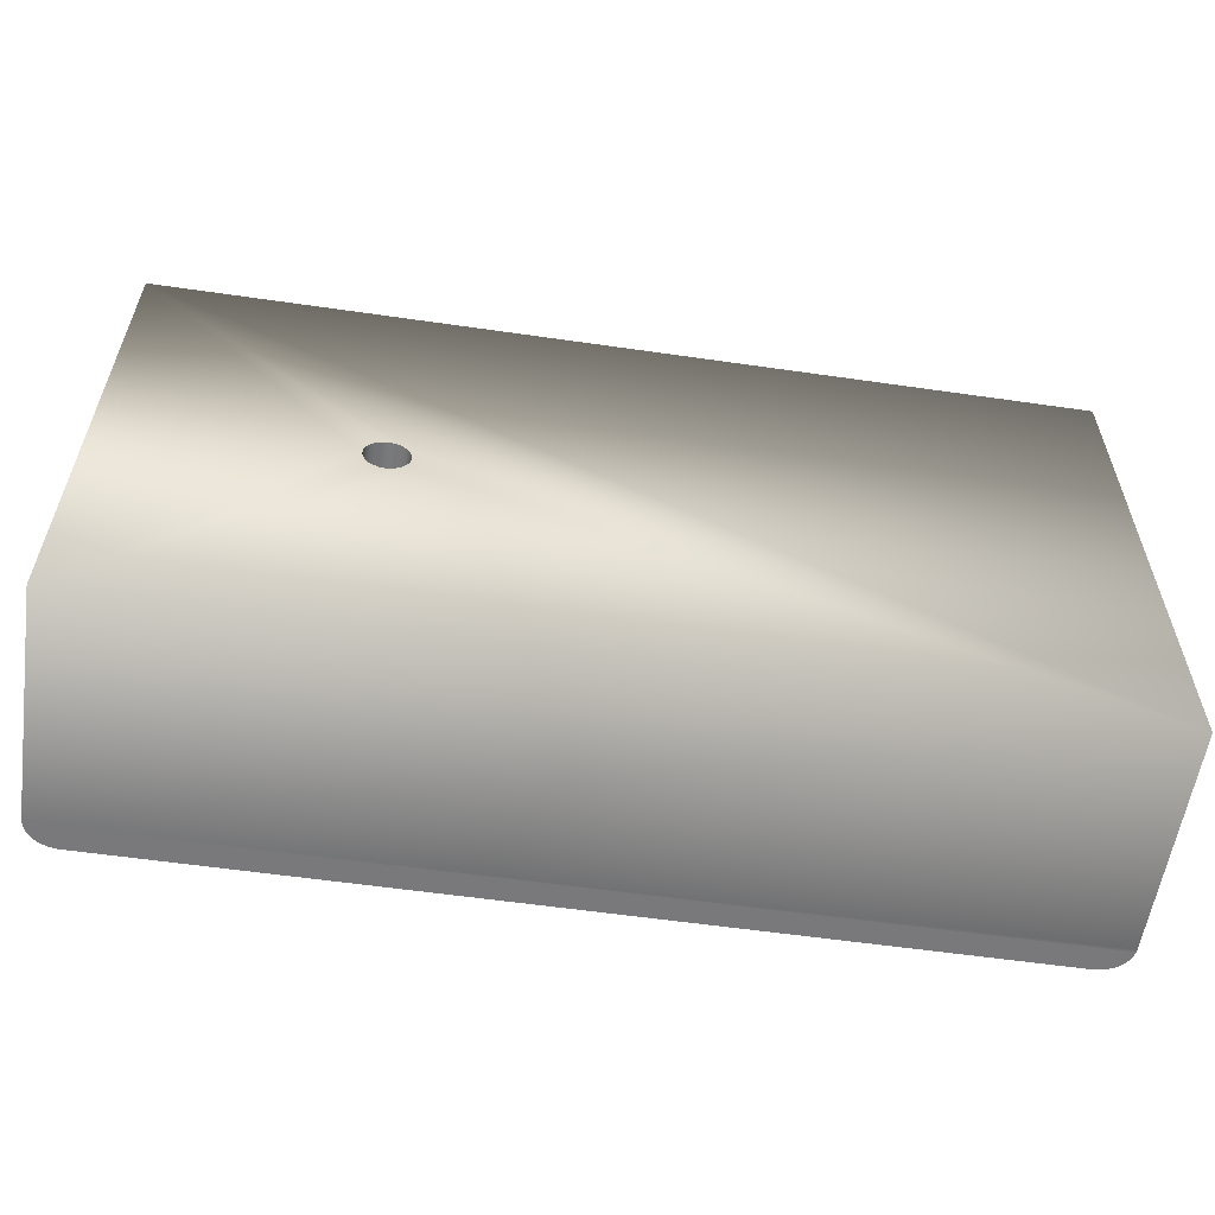
<metadata>
{"format":"obj","ext":"obj","renderer":"f3d","projection":"perspective","resolution":1024,"background":"white","views":[{"elev":-57.9,"azim":-8.5,"up":"+Z"}]}
</metadata>
<code>
v 0.482 0.1386 -0.247
v 0.4858 0.1384 0.2488
v 0.4858 0.1384 -0.247
v 0.482 0.1386 0.2488
v 0.4895 0.1378 0.2488
v -0.2973 0.1386 -0.247
v 0.4386 0.1386 -0.2025
v -0.3011 0.1384 0.2488
v 0.4895 0.1378 -0.247
v -0.3048 0.1378 0.2488
v -0.3011 0.1384 -0.247
v 0.4386 0.1386 0.2043
v -0.2973 0.1386 0.2488
v 0.4931 0.1368 0.2488
v -0.3084 0.1368 0.2488
v -0.2539 0.1386 -0.2025
v 0.4386 0.04177 0.2043
v -0.3048 0.1378 -0.247
v 0.4931 0.1368 -0.247
v -0.3084 0.1368 -0.247
v -0.2539 0.1386 0.2043
v -0.2539 0.04177 -0.2025
v 0.4386 0.04177 -0.2025
v -0.2539 0.04177 0.2043
v 0.4965 0.1354 0.2488
v -0.3118 0.1354 0.2488
v -0.3118 0.1354 -0.247
v 0.4377 0.03091 0.2043
v 0.4965 0.1354 -0.247
v -0.253 0.03091 -0.2025
v 0.4377 0.03091 -0.2025
v -0.253 0.03091 0.2043
v 0.4997 0.1337 0.2488
v -0.315 0.1337 0.2488
v -0.315 0.1337 -0.247
v 0.4997 0.1337 -0.247
v 0.4351 0.02024 0.2043
v -0.2504 0.02024 0.2043
v -0.2504 0.02024 -0.2025
v 0.4351 0.02024 -0.2025
v 0.5025 0.1316 0.2488
v -0.3179 0.1316 0.2488
v -0.3179 0.1316 -0.247
v 0.5025 0.1316 -0.247
v 0.4309 0.009941 0.2043
v -0.2462 0.009941 0.2043
v -0.2462 0.009941 -0.2025
v 0.4309 0.009941 -0.2025
v 0.5051 0.1293 -0.247
v -0.3204 0.1293 0.2488
v 0.425 0.000183 0.2043
v -0.2403 0.000183 0.2043
v -0.2403 0.000183 -0.2025
v 0.5051 0.1293 0.2488
v -0.3204 0.1293 -0.247
v 0.425 0.000183 -0.2025
v 0.5072 0.1267 -0.247
v -0.3225 0.1267 0.2488
v 0.4176 -0.008863 0.2043
v -0.233 -0.008863 0.2043
v -0.233 -0.008863 -0.2025
v 0.5072 0.1267 0.2488
v -0.3225 0.1267 -0.247
v 0.4176 -0.008863 -0.2025
v 0.5089 0.1239 -0.247
v -0.3242 0.1239 0.2488
v 0.4089 -0.01704 0.2043
v -0.2242 -0.01704 0.2043
v -0.2242 -0.01704 -0.2025
v 0.5089 0.1239 0.2488
v -0.3242 0.1239 -0.247
v 0.4089 -0.01704 -0.2025
v 0.5101 0.1209 -0.247
v -0.3254 0.1209 0.2488
v 0.3989 -0.02422 -0.2025
v -0.2143 -0.02422 0.2043
v 0.5101 0.1209 0.2488
v -0.3254 0.1209 -0.247
v -0.2143 -0.02422 -0.2025
v 0.3989 -0.02422 0.2043
v 0.5108 0.1178 -0.247
v -0.3262 0.1178 0.2488
v 0.3879 -0.03026 -0.2025
v -0.2032 -0.03026 -0.2025
v -0.2032 -0.03026 0.2043
v 0.5108 0.1178 0.2488
v -0.3262 0.1178 -0.247
v 0.3879 -0.03026 0.2043
v 0.5111 0.1147 -0.247
v -0.3264 0.1147 0.2488
v 0.376 -0.03507 -0.2025
v -0.1914 -0.03507 -0.2025
v -0.1914 -0.03507 0.2043
v 0.5111 0.1147 0.2488
v -0.3264 0.1147 -0.247
v 0.376 -0.03507 0.2043
v 0.5111 -0.08805 -0.247
v -0.3264 -0.08805 0.2488
v 0.3635 -0.03857 -0.2025
v -0.1788 -0.03857 -0.2025
v -0.1788 -0.03857 0.2043
v 0.5111 -0.08805 0.2488
v -0.3264 -0.08805 -0.247
v 0.3635 -0.03857 0.2043
v -0.1178 -0.08805 0.000895
v -0.08463 -0.08805 -0.01393
v 0.3505 -0.04069 -0.2025
v -0.1658 -0.04069 -0.2025
v -0.1658 -0.04069 0.2043
v -0.08463 -0.08805 0.01572
v -0.1171 -0.08805 -0.004531
v -0.1171 -0.08805 0.006321
v -0.08154 -0.08805 -0.009588
v -0.08865 -0.08805 -0.01726
v 0.3505 -0.04069 0.2043
v -0.08865 -0.08805 0.01905
v -0.08154 -0.08805 0.01138
v -0.1152 -0.08805 -0.009588
v -0.1178 -0.05588 0.000895
v -0.1152 -0.08805 0.01138
v -0.1171 -0.05588 0.006321
v -0.0796 -0.08805 -0.004531
v -0.08463 -0.05588 -0.01393
v -0.09334 -0.08805 -0.01936
v 0.3373 -0.0414 -0.2025
v -0.1526 -0.0414 -0.2025
v -0.1526 -0.0414 0.2043
v -0.09334 -0.08805 0.02114
v -0.08865 -0.05588 0.01905
v -0.08154 -0.05588 0.01138
v -0.0796 -0.08805 0.006321
v -0.1121 -0.08805 -0.01393
v -0.1171 -0.05588 -0.004531
v -0.1121 -0.08805 0.01572
v -0.1152 -0.05588 0.01138
v -0.07894 -0.08805 0.000895
v -0.08154 -0.05588 -0.009588
v -0.08865 -0.05588 -0.01726
v -0.09836 -0.08805 -0.02007
v 0.3373 -0.0414 0.2043
v -0.09836 -0.08805 0.02186
v -0.09334 -0.05588 0.02114
v -0.08463 -0.05588 0.01572
v -0.0796 -0.05588 0.006321
v -0.1081 -0.08805 -0.01726
v -0.1152 -0.05588 -0.009588
v -0.1178 -0.04015 0.000895
v -0.1171 -0.04015 0.006321
v -0.1081 -0.08805 0.01905
v -0.1121 -0.05588 0.01572
v -0.1152 -0.04015 0.01138
v -0.0796 -0.05588 -0.004531
v -0.08463 -0.04015 -0.01393
v -0.09334 -0.05588 -0.01936
v -0.1034 -0.08805 -0.01936
v -0.1232 -0.0414 0.000895
v -0.0769 -0.0414 0.01426
v -0.1034 -0.08805 0.02114
v -0.09836 -0.05588 0.02186
v -0.08865 -0.04015 0.01905
v -0.09334 -0.04015 0.02114
v -0.08154 -0.04015 0.01138
v -0.0796 -0.04015 0.006321
v -0.07894 -0.05588 0.000895
v -0.1081 -0.05588 -0.01726
v -0.1121 -0.05588 -0.01393
v -0.1171 -0.04015 -0.004531
v -0.1121 -0.04015 0.01572
v -0.08154 -0.04015 -0.009588
v -0.08865 -0.04015 -0.01726
v -0.09836 -0.05588 -0.02007
v -0.0769 -0.0414 -0.01248
v -0.1223 -0.0414 0.007813
v -0.1223 -0.0414 -0.006028
v -0.07443 -0.0414 0.007813
v -0.08084 -0.0414 0.0198
v -0.1034 -0.05588 0.02114
v -0.09836 -0.04015 0.02186
v -0.08463 -0.04015 0.01572
v -0.07894 -0.04015 0.000895
v -0.1034 -0.05588 -0.01936
v -0.1152 -0.04015 -0.009588
v -0.1198 -0.04015 -0.01248
v -0.1198 -0.04015 0.01426
v -0.1159 -0.04015 0.0198
v -0.1081 -0.05588 0.01905
v -0.0796 -0.04015 -0.004531
v -0.08597 -0.04015 -0.02227
v -0.09334 -0.04015 -0.01936
v -0.08084 -0.0414 -0.01802
v -0.07443 -0.0414 -0.006028
v -0.1198 -0.0414 0.01426
v -0.1232 -0.04015 0.000895
v -0.1198 -0.0414 -0.01248
v -0.1223 -0.04015 -0.006028
v -0.07358 -0.0414 0.000895
v -0.0769 -0.04015 0.01426
v -0.08084 -0.04015 0.0198
v -0.08597 -0.0414 0.02405
v -0.1034 -0.04015 0.02114
v -0.08597 -0.04015 0.02405
v -0.09195 -0.04015 0.02673
v -0.09836 -0.04015 0.02764
v -0.1081 -0.04015 -0.01726
v -0.1034 -0.04015 -0.01936
v -0.1121 -0.04015 -0.01393
v -0.1159 -0.04015 -0.01802
v -0.1081 -0.04015 0.01905
v -0.1108 -0.04015 0.02405
v -0.08084 -0.04015 -0.01802
v -0.09195 -0.04015 -0.02494
v -0.09836 -0.04015 -0.02007
v -0.08597 -0.0414 -0.02227
v -0.0769 -0.04015 -0.01248
v -0.07443 -0.04015 -0.006028
v -0.1159 -0.0414 0.0198
v -0.1223 -0.04015 0.007813
v -0.1159 -0.0414 -0.01802
v -0.07443 -0.04015 0.007813
v -0.09195 -0.0414 0.02673
v -0.09836 -0.04015 -0.02585
v -0.09195 -0.0414 -0.02494
v -0.07358 -0.04015 0.000895
v -0.1108 -0.0414 0.02405
v -0.1108 -0.0414 -0.02227
v -0.09836 -0.0414 0.02764
v -0.1048 -0.04015 0.02673
v -0.1108 -0.04015 -0.02227
v -0.1048 -0.04015 -0.02494
v -0.09836 -0.0414 -0.02585
v -0.1048 -0.0414 0.02673
v -0.1048 -0.0414 -0.02494
v 0.4386 0.1386 -0.2092
v 0.5119 -0.08805 -0.247
v 0.5119 -0.08805 0.2488
g mesh1_mesh1-geometry
f 1 2 3
f 2 1 4
f 3 2 1
f 4 1 2
f 5 3 2
f 2 3 5
f 3 6 1
f 1 6 3
f 1 7 4
f 4 7 1
f 8 2 4
f 4 2 8
f 3 5 9
f 9 5 3
f 10 5 2
f 2 5 10
f 3 11 6
f 6 11 3
f 7 1 6
f 6 1 7
f 12 4 7
f 7 4 12
f 10 2 8
f 8 2 10
f 8 4 13
f 13 4 8
f 14 9 5
f 5 9 14
f 9 11 3
f 3 11 9
f 15 5 10
f 10 5 15
f 11 13 6
f 6 13 11
f 7 6 16
f 16 6 7
f 4 12 13
f 13 12 4
f 7 17 12
f 12 17 7
f 8 18 10
f 10 18 8
f 13 11 8
f 8 11 13
f 9 14 19
f 19 14 9
f 15 14 5
f 5 14 15
f 9 18 11
f 11 18 9
f 10 20 15
f 15 20 10
f 13 21 6
f 6 21 13
f 16 6 21
f 21 6 16
f 22 7 16
f 16 7 22
f 13 12 21
f 21 12 13
f 17 7 23
f 23 7 17
f 17 24 12
f 12 24 17
f 18 8 11
f 11 8 18
f 20 10 18
f 18 10 20
f 25 19 14
f 14 19 25
f 19 18 9
f 9 18 19
f 26 14 15
f 15 14 26
f 27 15 20
f 20 15 27
f 21 22 16
f 16 22 21
f 22 23 7
f 7 23 22
f 12 24 21
f 21 24 12
f 23 28 17
f 17 28 23
f 28 24 17
f 17 24 28
f 19 20 18
f 18 20 19
f 19 25 29
f 29 25 19
f 26 25 14
f 14 25 26
f 15 27 26
f 26 27 15
f 29 27 20
f 20 27 29
f 22 21 24
f 24 21 22
f 30 23 22
f 22 23 30
f 28 23 31
f 31 23 28
f 28 32 24
f 24 32 28
f 29 20 19
f 19 20 29
f 33 29 25
f 25 29 33
f 34 25 26
f 26 25 34
f 35 26 27
f 27 26 35
f 36 27 29
f 29 27 36
f 24 30 22
f 22 30 24
f 30 31 23
f 23 31 30
f 31 37 28
f 28 37 31
f 28 38 32
f 32 38 28
f 30 24 32
f 32 24 30
f 29 33 36
f 36 33 29
f 34 33 25
f 25 33 34
f 26 35 34
f 34 35 26
f 36 35 27
f 27 35 36
f 39 31 30
f 30 31 39
f 37 31 40
f 40 31 37
f 37 38 28
f 28 38 37
f 39 32 38
f 38 32 39
f 32 39 30
f 30 39 32
f 41 36 33
f 33 36 41
f 42 33 34
f 34 33 42
f 43 34 35
f 35 34 43
f 44 35 36
f 36 35 44
f 39 40 31
f 31 40 39
f 40 45 37
f 37 45 40
f 37 46 38
f 38 46 37
f 38 47 39
f 39 47 38
f 36 41 44
f 44 41 36
f 42 41 33
f 33 41 42
f 34 43 42
f 42 43 34
f 44 43 35
f 35 43 44
f 47 40 39
f 39 40 47
f 45 40 48
f 48 40 45
f 45 46 37
f 37 46 45
f 47 38 46
f 46 38 47
f 41 49 44
f 44 49 41
f 50 41 42
f 42 41 50
f 43 50 42
f 42 50 43
f 49 43 44
f 44 43 49
f 47 48 40
f 40 48 47
f 48 51 45
f 45 51 48
f 45 52 46
f 46 52 45
f 46 53 47
f 47 53 46
f 49 41 54
f 54 41 49
f 50 54 41
f 41 54 50
f 50 43 55
f 55 43 50
f 49 55 43
f 43 55 49
f 53 48 47
f 47 48 53
f 51 48 56
f 56 48 51
f 51 52 45
f 45 52 51
f 53 46 52
f 52 46 53
f 54 57 49
f 49 57 54
f 58 54 50
f 50 54 58
f 55 58 50
f 50 58 55
f 57 55 49
f 49 55 57
f 53 56 48
f 48 56 53
f 56 59 51
f 51 59 56
f 51 60 52
f 52 60 51
f 52 61 53
f 53 61 52
f 57 54 62
f 62 54 57
f 58 62 54
f 54 62 58
f 58 55 63
f 63 55 58
f 57 63 55
f 55 63 57
f 61 56 53
f 53 56 61
f 59 56 64
f 64 56 59
f 59 60 51
f 51 60 59
f 61 52 60
f 60 52 61
f 62 65 57
f 57 65 62
f 66 62 58
f 58 62 66
f 63 66 58
f 58 66 63
f 65 63 57
f 57 63 65
f 61 64 56
f 56 64 61
f 64 67 59
f 59 67 64
f 59 68 60
f 60 68 59
f 60 69 61
f 61 69 60
f 65 62 70
f 70 62 65
f 66 70 62
f 62 70 66
f 66 63 71
f 71 63 66
f 65 71 63
f 63 71 65
f 69 64 61
f 61 64 69
f 67 64 72
f 72 64 67
f 67 68 59
f 59 68 67
f 69 60 68
f 68 60 69
f 70 73 65
f 65 73 70
f 74 70 66
f 66 70 74
f 71 74 66
f 66 74 71
f 73 71 65
f 65 71 73
f 69 72 64
f 64 72 69
f 75 67 72
f 72 67 75
f 67 76 68
f 68 76 67
f 76 69 68
f 68 69 76
f 73 70 77
f 77 70 73
f 74 77 70
f 70 77 74
f 74 71 78
f 78 71 74
f 73 78 71
f 71 78 73
f 79 72 69
f 69 72 79
f 67 75 80
f 80 75 67
f 79 75 72
f 72 75 79
f 80 76 67
f 67 76 80
f 69 76 79
f 79 76 69
f 77 81 73
f 73 81 77
f 82 77 74
f 74 77 82
f 78 82 74
f 74 82 78
f 81 78 73
f 73 78 81
f 83 80 75
f 75 80 83
f 84 75 79
f 79 75 84
f 80 85 76
f 76 85 80
f 85 79 76
f 76 79 85
f 81 77 86
f 86 77 81
f 82 86 77
f 77 86 82
f 82 78 87
f 87 78 82
f 81 87 78
f 78 87 81
f 80 83 88
f 88 83 80
f 84 83 75
f 75 83 84
f 79 85 84
f 84 85 79
f 88 85 80
f 80 85 88
f 86 89 81
f 81 89 86
f 90 86 82
f 82 86 90
f 87 90 82
f 82 90 87
f 89 87 81
f 81 87 89
f 91 88 83
f 83 88 91
f 92 83 84
f 84 83 92
f 93 84 85
f 85 84 93
f 88 93 85
f 85 93 88
f 89 86 94
f 94 86 89
f 90 94 86
f 86 94 90
f 90 87 95
f 95 87 90
f 89 95 87
f 87 95 89
f 88 91 96
f 96 91 88
f 92 91 83
f 83 91 92
f 84 93 92
f 92 93 84
f 96 93 88
f 88 93 96
f 94 97 89
f 89 97 94
f 98 94 90
f 90 94 98
f 95 98 90
f 90 98 95
f 97 95 89
f 89 95 97
f 99 96 91
f 91 96 99
f 100 91 92
f 92 91 100
f 101 92 93
f 93 92 101
f 96 101 93
f 93 101 96
f 97 94 102
f 102 94 97
f 94 98 102
f 102 98 94
f 98 95 103
f 103 95 98
f 95 97 103
f 103 97 95
f 96 99 104
f 104 99 96
f 100 99 91
f 91 99 100
f 92 101 100
f 100 101 92
f 104 101 96
f 96 101 104
f 98 97 102
f 102 97 98
f 103 105 98
f 98 105 103
f 97 106 103
f 103 106 97
f 107 104 99
f 99 104 107
f 108 99 100
f 100 99 108
f 109 100 101
f 101 100 109
f 104 109 101
f 101 109 104
f 97 98 110
f 110 98 97
f 103 111 105
f 105 111 103
f 112 98 105
f 105 98 112
f 106 97 113
f 113 97 106
f 103 106 114
f 114 106 103
f 104 107 115
f 115 107 104
f 108 107 99
f 99 107 108
f 100 109 108
f 108 109 100
f 115 109 104
f 104 109 115
f 110 98 116
f 116 98 110
f 97 110 117
f 117 110 97
f 103 118 111
f 111 118 103
f 111 119 105
f 105 119 111
f 120 98 112
f 112 98 120
f 105 121 112
f 112 121 105
f 113 97 122
f 122 97 113
f 113 123 106
f 106 123 113
f 123 114 106
f 106 114 123
f 103 114 124
f 124 114 103
f 125 115 107
f 107 115 125
f 126 107 108
f 108 107 126
f 127 108 109
f 109 108 127
f 115 127 109
f 109 127 115
f 116 98 128
f 128 98 116
f 129 110 116
f 116 110 129
f 110 130 117
f 117 130 110
f 97 117 131
f 131 117 97
f 103 132 118
f 118 132 103
f 118 133 111
f 111 133 118
f 119 111 133
f 133 111 119
f 121 105 119
f 119 105 121
f 134 98 120
f 120 98 134
f 112 135 120
f 120 135 112
f 135 112 121
f 121 112 135
f 122 97 136
f 136 97 122
f 122 137 113
f 113 137 122
f 123 113 137
f 137 113 123
f 114 123 138
f 138 123 114
f 138 124 114
f 114 124 138
f 103 124 139
f 139 124 103
f 115 125 140
f 140 125 115
f 107 126 125
f 125 126 107
f 108 127 126
f 126 127 108
f 127 115 140
f 140 115 127
f 128 98 141
f 141 98 128
f 142 116 128
f 128 116 142
f 110 129 143
f 143 129 110
f 116 142 129
f 129 142 116
f 130 110 143
f 143 110 130
f 144 117 130
f 130 117 144
f 117 144 131
f 131 144 117
f 97 131 136
f 136 131 97
f 103 145 132
f 132 145 103
f 132 146 118
f 118 146 132
f 133 118 146
f 146 118 133
f 119 147 133
f 133 121 119
f 121 148 119
f 149 98 134
f 134 98 149
f 120 150 134
f 134 150 120
f 150 120 135
f 135 120 150
f 135 151 121
f 146 135 121
f 136 152 122
f 122 152 136
f 137 122 152
f 152 122 137
f 123 153 137
f 137 143 123
f 123 138 153
f 123 129 138
f 124 138 154
f 154 138 124
f 154 139 124
f 124 139 154
f 103 139 155
f 155 139 103
f 126 140 125
f 125 140 126
f 127 156 126
f 126 156 127
f 140 157 127
f 127 157 140
f 141 98 158
f 158 98 141
f 159 128 141
f 141 128 159
f 128 159 142
f 142 159 128
f 129 143 160
f 123 143 129
f 142 129 161
f 138 129 142
f 130 162 143
f 137 130 143
f 144 163 130
f 152 144 130
f 164 131 144
f 144 131 164
f 131 164 136
f 136 164 131
f 103 155 145
f 145 155 103
f 165 132 145
f 145 132 165
f 146 132 166
f 166 132 146
f 133 167 146
f 146 121 133
f 167 133 147
f 147 119 148
f 148 121 151
f 158 98 149
f 149 98 158
f 150 149 134
f 134 149 150
f 150 168 135
f 166 150 135
f 151 135 168
f 166 135 146
f 152 136 164
f 164 136 152
f 137 169 152
f 152 130 137
f 169 137 153
f 170 153 138
f 138 154 170
f 138 142 154
f 139 154 171
f 171 154 139
f 171 155 139
f 139 155 171
f 140 126 172
f 172 126 140
f 127 173 156
f 156 173 127
f 174 126 156
f 156 126 174
f 157 140 175
f 175 140 157
f 127 157 176
f 176 157 127
f 177 141 158
f 158 141 177
f 141 177 159
f 159 177 141
f 159 142 178
f 154 142 159
f 179 160 143
f 160 161 129
f 161 178 142
f 179 143 162
f 162 130 163
f 163 144 180
f 144 152 164
f 164 180 144
f 181 145 155
f 155 145 181
f 132 165 166
f 166 165 132
f 145 181 165
f 165 181 145
f 146 182 166
f 182 146 167
f 167 183 147
f 147 183 167
f 184 148 147
f 147 148 184
f 185 151 148
f 148 151 185
f 186 158 149
f 149 158 186
f 149 150 186
f 186 150 149
f 150 186 168
f 165 150 166
f 185 168 151
f 151 168 185
f 152 187 164
f 187 152 169
f 169 188 153
f 153 188 169
f 153 188 170
f 170 188 153
f 189 170 154
f 154 171 189
f 154 159 171
f 155 171 181
f 181 171 155
f 172 126 190
f 190 126 172
f 140 172 191
f 191 172 140
f 127 192 173
f 173 192 127
f 173 193 156
f 156 193 173
f 194 126 174
f 174 126 194
f 156 195 174
f 174 195 156
f 175 140 196
f 196 140 175
f 175 197 157
f 157 197 175
f 157 198 176
f 176 198 157
f 127 176 199
f 199 176 127
f 158 186 177
f 177 186 158
f 177 159 200
f 171 159 177
f 178 200 159
f 201 179 160
f 160 179 201
f 202 160 161
f 161 160 202
f 203 161 178
f 178 161 203
f 201 162 179
f 179 162 201
f 198 163 162
f 162 163 198
f 198 180 163
f 163 180 198
f 180 164 187
f 165 166 204
f 181 165 205
f 181 186 165
f 206 166 182
f 182 207 167
f 167 207 182
f 167 207 183
f 183 207 167
f 184 147 183
f 183 147 184
f 185 148 184
f 184 148 185
f 165 186 150
f 208 168 186
f 209 168 185
f 185 168 209
f 187 210 169
f 169 210 187
f 169 210 188
f 188 210 169
f 170 188 211
f 211 188 170
f 170 211 189
f 189 211 170
f 212 189 171
f 171 181 212
f 171 177 181
f 190 126 213
f 213 126 190
f 190 214 172
f 172 214 190
f 172 215 191
f 191 215 172
f 140 191 196
f 196 191 140
f 127 216 192
f 192 216 127
f 192 217 173
f 173 217 192
f 193 173 217
f 217 173 193
f 195 156 193
f 193 156 195
f 218 126 194
f 194 126 218
f 174 183 194
f 194 183 174
f 183 174 195
f 195 174 183
f 196 219 175
f 175 219 196
f 197 175 219
f 219 175 197
f 198 157 197
f 197 157 198
f 198 199 176
f 176 199 198
f 127 199 220
f 220 199 127
f 186 177 208
f 181 177 186
f 200 208 177
f 203 178 200
f 200 178 203
f 201 160 202
f 202 160 201
f 202 161 203
f 203 161 202
f 198 162 201
f 201 162 198
f 180 198 197
f 197 198 180
f 180 210 187
f 187 210 180
f 206 204 166
f 204 205 165
f 205 212 181
f 206 207 182
f 182 207 206
f 207 194 183
f 183 194 207
f 184 183 195
f 195 183 184
f 184 216 185
f 185 216 184
f 209 208 168
f 168 208 209
f 216 209 185
f 185 209 216
f 190 188 210
f 210 188 190
f 213 211 188
f 188 211 213
f 189 211 221
f 221 211 189
f 189 221 212
f 212 221 189
f 213 126 222
f 222 126 213
f 188 190 213
f 213 190 188
f 214 190 210
f 210 190 214
f 215 172 214
f 214 172 215
f 223 191 215
f 215 191 223
f 191 223 196
f 196 223 191
f 127 224 216
f 216 224 127
f 216 184 192
f 192 184 216
f 217 192 184
f 184 192 217
f 217 195 193
f 193 195 217
f 225 126 218
f 218 126 225
f 194 207 218
f 218 207 194
f 219 196 223
f 223 196 219
f 219 214 197
f 197 214 219
f 199 198 201
f 201 198 199
f 201 220 199
f 199 220 201
f 127 220 226
f 226 220 127
f 227 200 208
f 208 200 227
f 203 200 227
f 227 200 203
f 220 201 202
f 202 201 220
f 226 202 203
f 203 202 226
f 197 210 180
f 180 210 197
f 204 228 206
f 206 228 204
f 205 229 204
f 204 229 205
f 212 229 205
f 205 229 212
f 206 228 207
f 207 228 206
f 184 195 217
f 217 195 184
f 227 208 209
f 209 208 227
f 209 216 224
f 224 216 209
f 211 213 222
f 222 213 211
f 222 221 211
f 211 221 222
f 212 221 229
f 229 221 212
f 222 126 230
f 230 126 222
f 197 214 210
f 210 214 197
f 219 215 214
f 214 215 219
f 215 219 223
f 223 219 215
f 127 231 224
f 224 231 127
f 232 126 225
f 225 126 232
f 207 225 218
f 218 225 207
f 202 226 220
f 220 226 202
f 127 226 231
f 231 226 127
f 231 203 227
f 227 203 231
f 203 231 226
f 226 231 203
f 204 229 228
f 228 229 204
f 225 207 228
f 228 207 225
f 224 227 209
f 209 227 224
f 221 222 230
f 230 222 221
f 230 229 221
f 221 229 230
f 230 126 232
f 232 126 230
f 227 224 231
f 231 224 227
f 228 232 225
f 225 232 228
f 232 228 229
f 229 228 232
f 229 230 232
f 232 230 229
g mesh1_mesh1-geometry
f 133 147 119
f 119 121 133
f 119 148 121
f 121 151 135
f 121 135 146
f 137 153 123
f 123 143 137
f 153 138 123
f 138 129 123
f 160 143 129
f 129 143 123
f 161 129 142
f 142 129 138
f 143 162 130
f 143 130 137
f 130 163 144
f 130 144 152
f 146 167 133
f 133 121 146
f 147 133 167
f 148 119 147
f 151 121 148
f 135 168 150
f 135 150 166
f 168 135 151
f 146 135 166
f 152 169 137
f 137 130 152
f 153 137 169
f 138 153 170
f 170 154 138
f 154 142 138
f 178 142 159
f 159 142 154
f 143 160 179
f 129 161 160
f 142 178 161
f 162 143 179
f 163 130 162
f 180 144 163
f 164 152 144
f 144 180 164
f 166 182 146
f 167 146 182
f 168 186 150
f 166 150 165
f 164 187 152
f 169 152 187
f 154 170 189
f 189 171 154
f 171 159 154
f 200 159 177
f 177 159 171
f 159 200 178
f 187 164 180
f 204 166 165
f 205 165 181
f 165 186 181
f 182 166 206
f 150 186 165
f 186 168 208
f 171 189 212
f 212 181 171
f 181 177 171
f 208 177 186
f 186 177 181
f 177 208 200
f 166 204 206
f 165 205 204
f 181 212 205
g mesh2_mesh2-geometry
l 82 90
l 74 82
l 90 98
l 66 74
l 98 103
l 58 66
l 103 95
l 50 58
l 87 95
l 42 50
l 78 87
l 34 42
l 71 78
l 26 34
l 63 71
l 15 26
l 55 63
l 10 15
l 43 55
l 8 10
l 35 43
l 13 8
l 27 35
l 4 13
l 20 27
l 4 2
l 18 20
l 2 5
l 11 18
l 5 14
l 6 11
l 14 25
l 1 6
l 25 33
l 1 3
l 33 41
l 3 9
l 41 54
l 9 19
l 54 62
l 19 29
l 62 70
l 29 36
l 70 77
l 36 44
l 77 86
l 44 49
l 86 94
l 49 57
l 102 94
l 57 65
l 65 73
l 73 81
l 81 89
g mesh3_mesh3-geometry
l 105 112
l 111 105
l 112 120
l 118 111
l 120 134
l 132 118
l 134 149
l 145 132
l 149 158
l 155 145
l 158 141
l 139 155
l 141 128
l 124 139
l 128 116
l 114 124
l 116 110
l 106 114
l 110 117
l 113 106
l 117 131
l 122 113
l 131 136
l 136 122
g mesh4_mesh4-geometry
l 12 21
l 7 12
l 16 21
l 7 233
l 7 16
g mesh5_mesh5-geometry
l 219 223
l 197 219
l 223 215
l 198 197
l 215 214
l 201 198
l 214 210
l 202 201
l 210 188
l 203 202
l 188 211
l 227 203
l 211 221
l 209 227
l 221 229
l 185 209
l 229 228
l 184 185
l 228 207
l 217 184
l 207 183
l 193 217
l 183 195
l 195 193
g mesh6_mesh6-geometry
l 180 187
l 163 180
l 187 169
l 162 163
l 169 153
l 179 162
l 153 170
l 160 179
l 170 189
l 161 160
l 189 212
l 178 161
l 212 205
l 200 178
l 205 204
l 208 200
l 204 206
l 168 208
l 206 182
l 151 168
l 182 167
l 148 151
l 167 147
l 147 148
g mesh7_mesh7-geometry
l 224 231
l 216 224
l 231 226
l 192 216
l 226 220
l 173 192
l 220 199
l 156 173
l 199 176
l 174 156
l 176 157
l 194 174
l 157 175
l 218 194
l 175 196
l 225 218
l 196 191
l 232 225
l 191 172
l 230 232
l 172 190
l 222 230
l 190 213
l 213 222
g mesh8_mesh8-geometry
l 234 235

</code>
